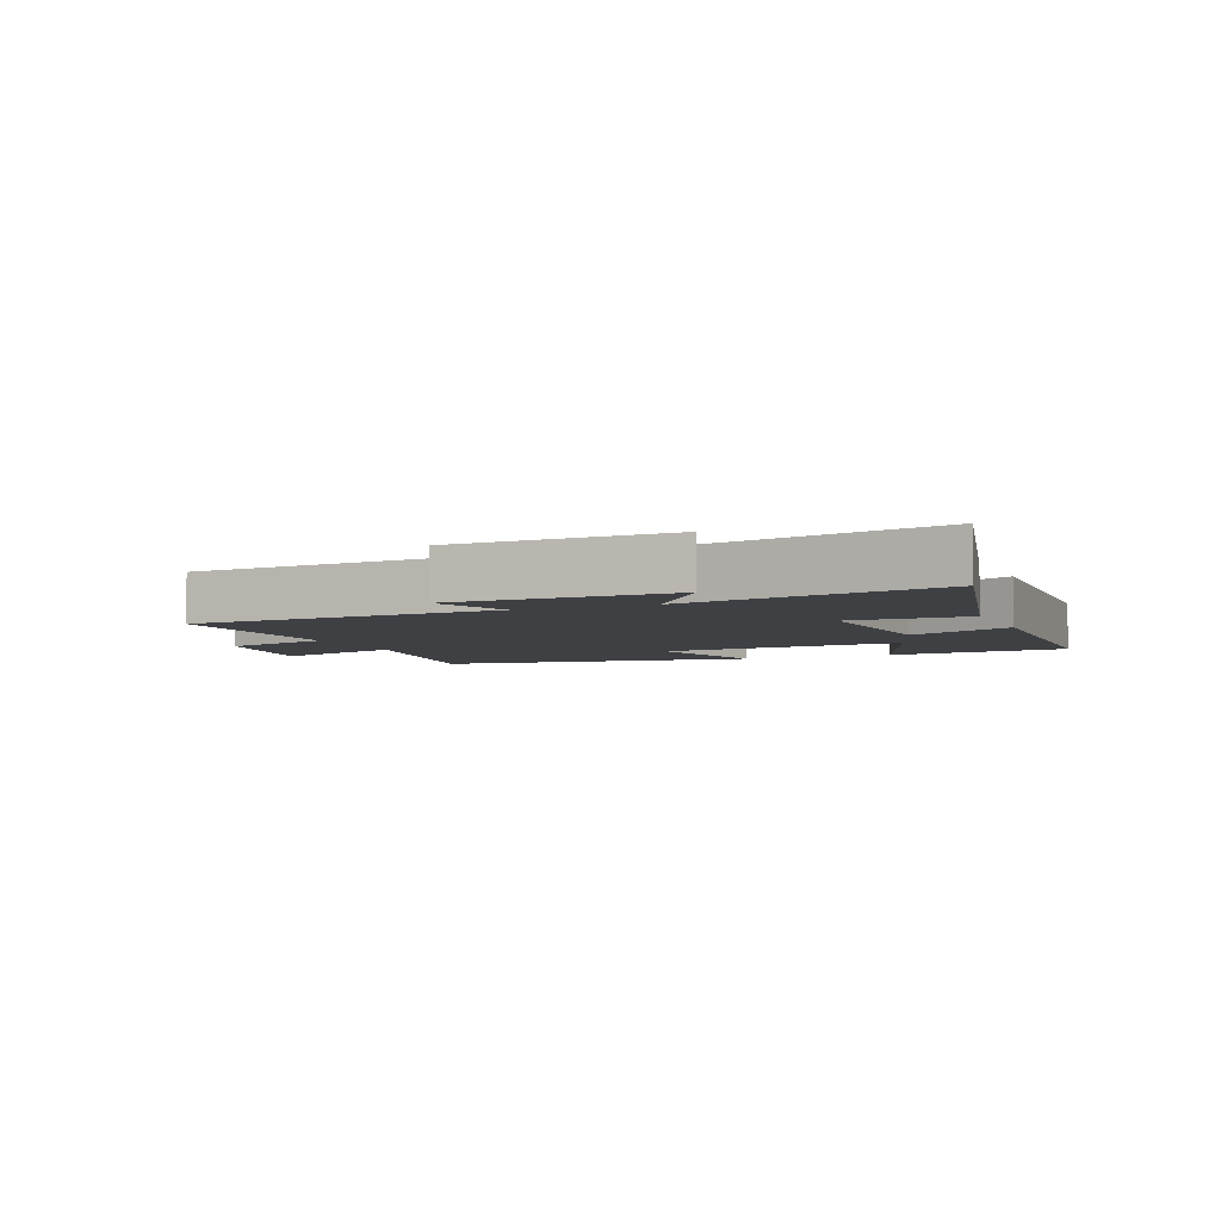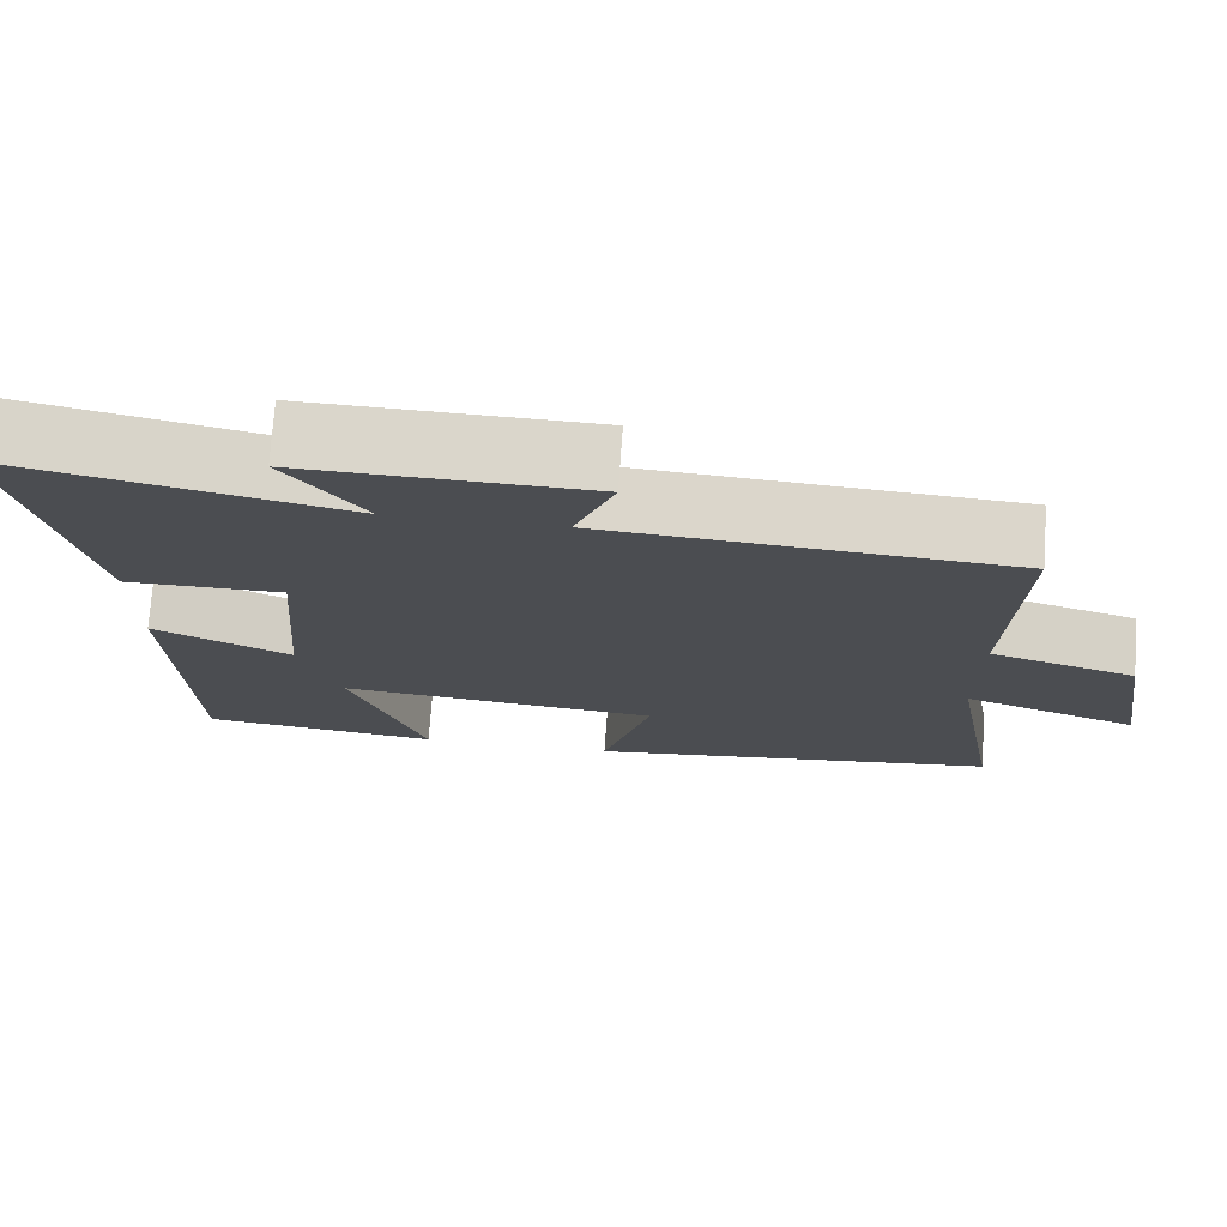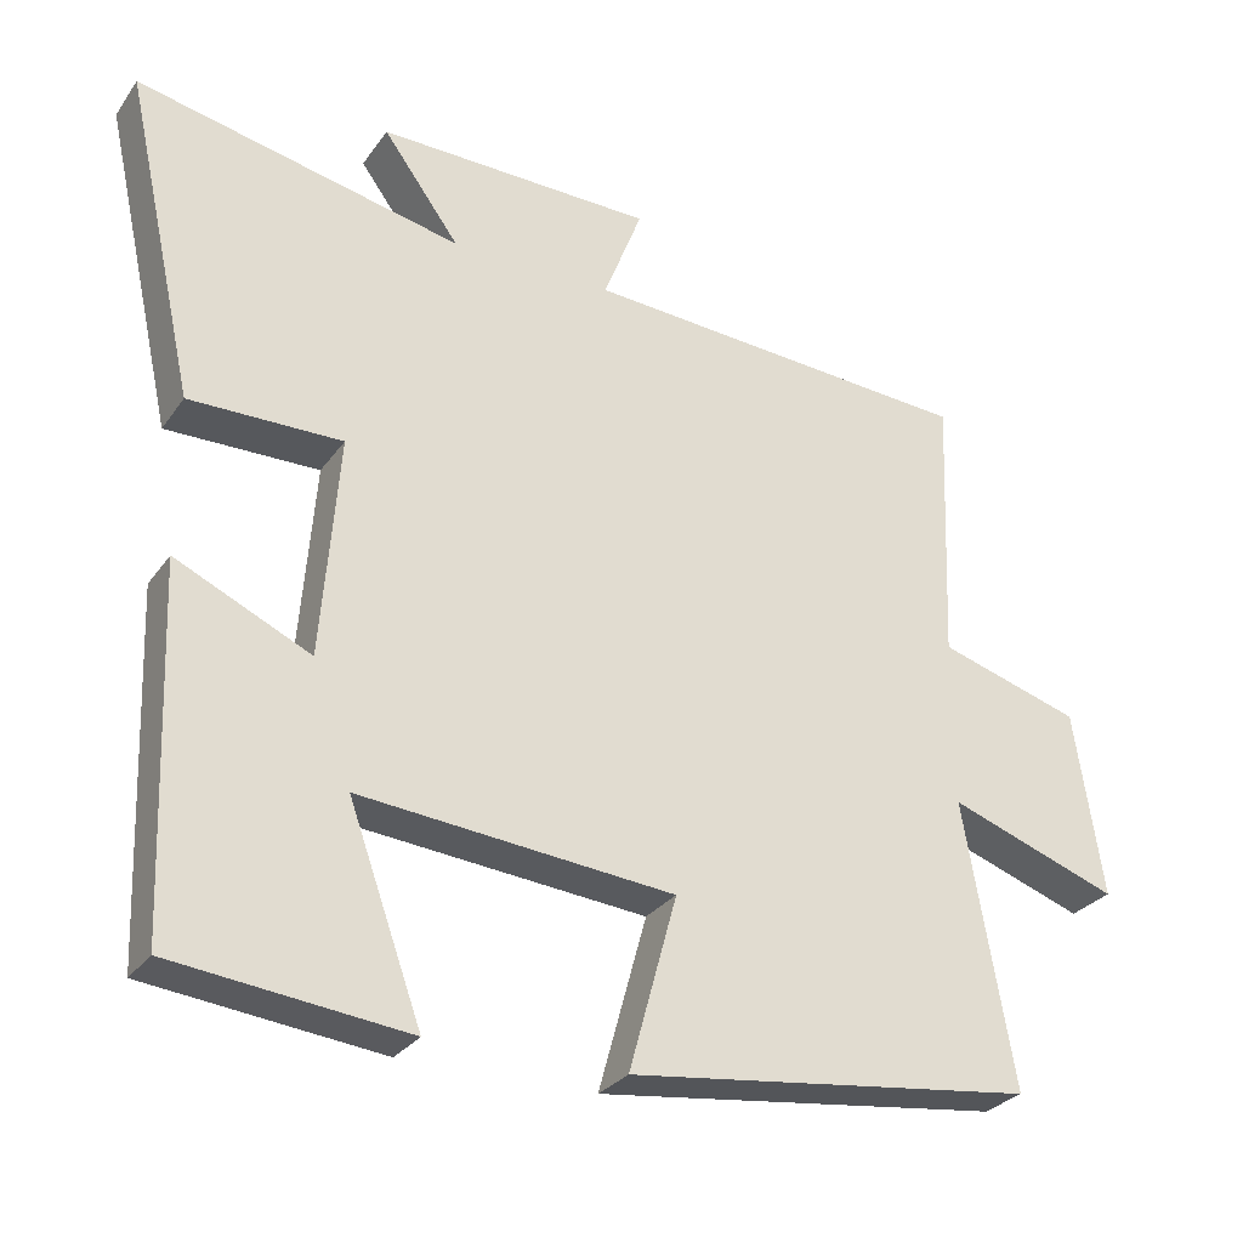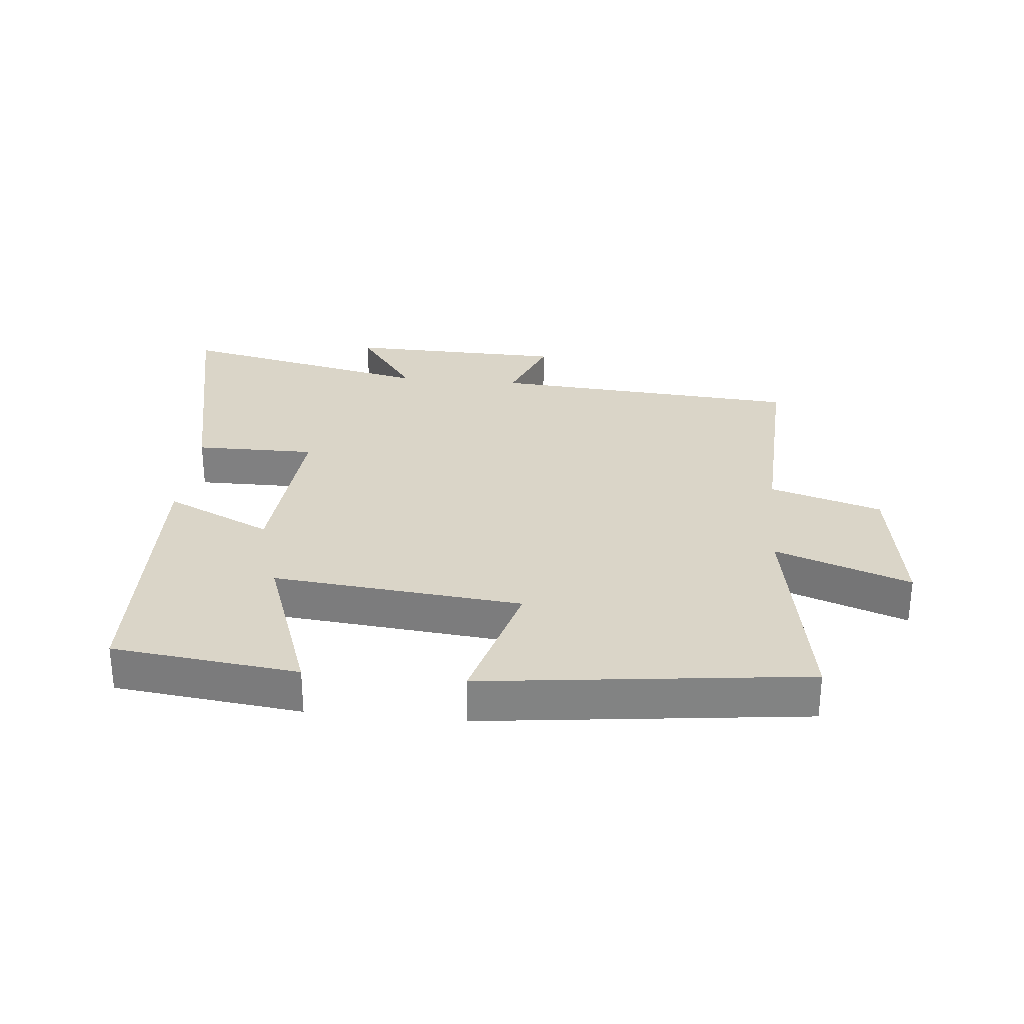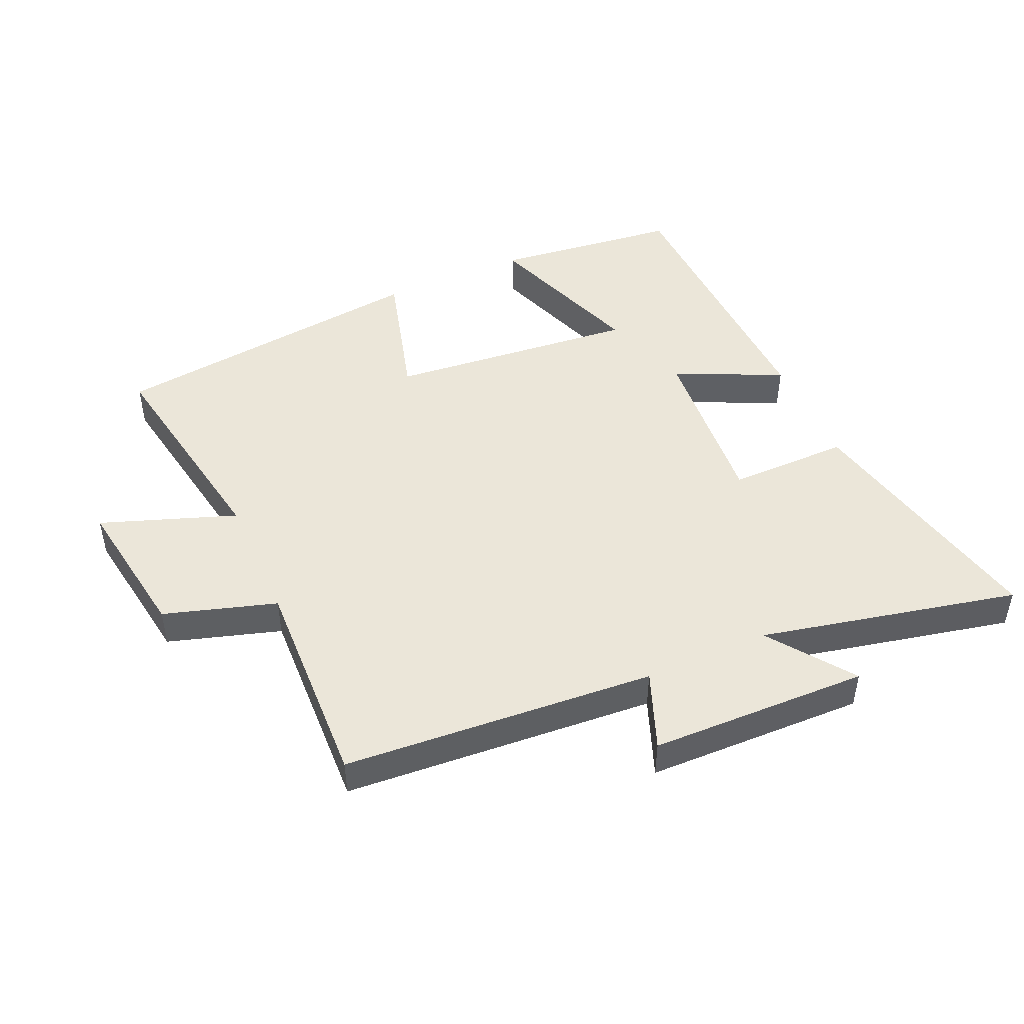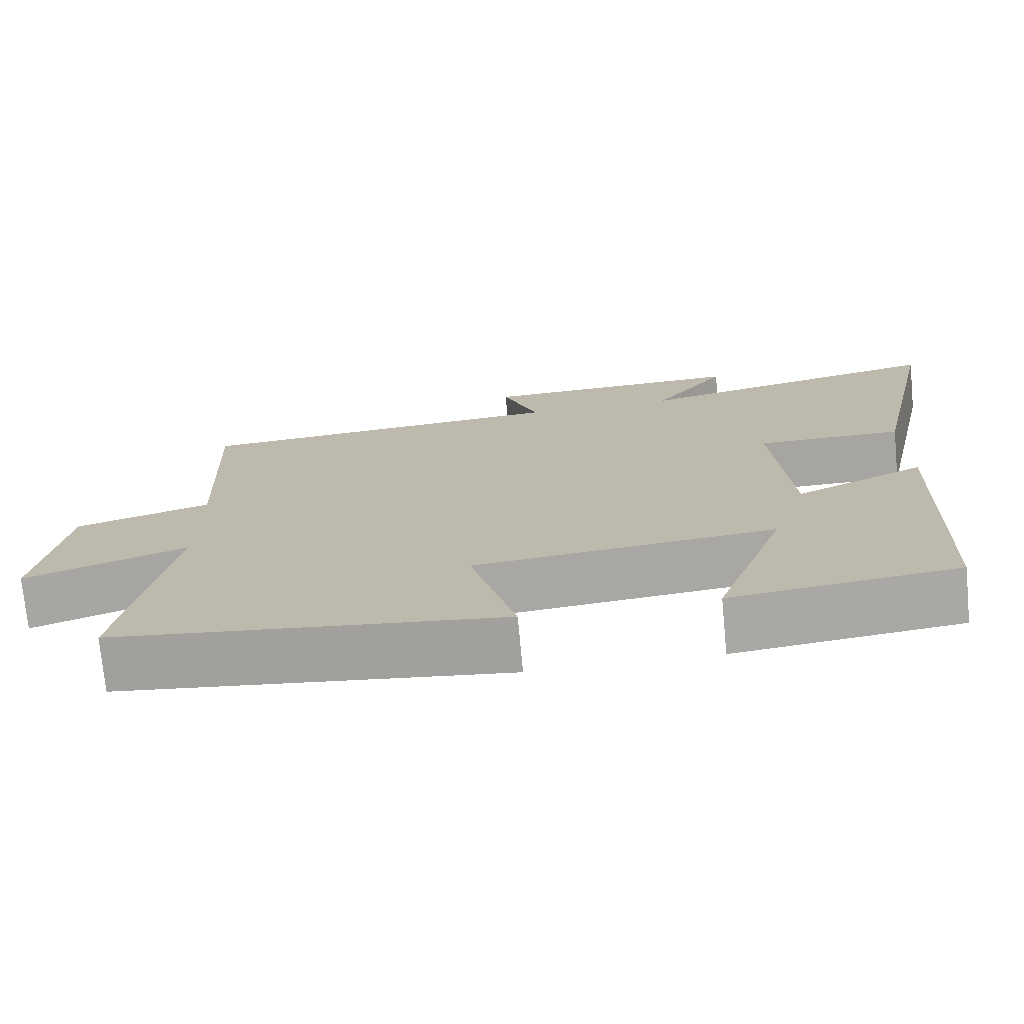
<metadata>
{"format":"obj","ext":"obj","renderer":"f3d","projection":"perspective","resolution":1024,"background":"white","views":[{"elev":-4.9,"azim":22.3,"up":"+Y"},{"elev":74.0,"azim":-176.0,"up":"+Z"},{"elev":-28.5,"azim":151.8,"up":"+Z"},{"elev":29.2,"azim":-174.4,"up":"+Y"},{"elev":47.2,"azim":-23.9,"up":"+Y"},{"elev":-73.8,"azim":5.4,"up":"+Z"}]}
</metadata>
<code>
v 0.484 0.07 -0.466
v 0.19 0.07 -0.5
v 0.282 0.07 -0.244
v -0.112 0.07 -0.282
v -0.052 0.07 -0.5
v -0.562 0.07 -0.438
v -0.5 0.07 -0.084
v -0.713 0.07 -0.16
v -0.677 0.07 0.072
v -0.5 0.07 0.126
v -0.513 0.07 0.465
v -0.021 0.07 0.5
v -0.069 0.07 0.624
v 0.277 0.07 0.632
v 0.181 0.07 0.5
v 0.589 0.07 0.589
v 0.5 0.07 0.183
v 0.309 0.07 0.184
v 0.331 0.07 -0.094
v 0.5 0.07 -0.015
v 0.484 0 -0.466
v 0.19 0 -0.5
v 0.282 0 -0.244
v -0.112 0 -0.282
v -0.052 0 -0.5
v -0.562 0 -0.438
v -0.5 0 -0.084
v -0.713 0 -0.16
v -0.677 0 0.072
v -0.5 0 0.126
v -0.513 0 0.465
v -0.021 0 0.5
v -0.069 0 0.624
v 0.277 0 0.632
v 0.181 0 0.5
v 0.589 0 0.589
v 0.5 0 0.183
v 0.309 0 0.184
v 0.331 0 -0.094
v 0.5 0 -0.015
f 19 20 1
f 15 16 17 18
f 15 18 19
f 12 13 14 15
f 10 11 12 15
f 10 15 19
f 7 8 9 10
f 7 10 19
f 4 5 6 7
f 3 4 7 19
f 1 2 3
f 1 3 19
f 21 40 39
f 38 37 36 35
f 39 38 35
f 35 34 33 32
f 35 32 31 30
f 39 35 30
f 30 29 28 27
f 39 30 27
f 27 26 25 24
f 39 27 24 23
f 23 22 21
f 39 23 21
f 1 21 22 2
f 2 22 23 3
f 3 23 24 4
f 4 24 25 5
f 5 25 26 6
f 6 26 27 7
f 7 27 28 8
f 8 28 29 9
f 9 29 30 10
f 10 30 31 11
f 11 31 32 12
f 12 32 33 13
f 13 33 34 14
f 14 34 35 15
f 15 35 36 16
f 16 36 37 17
f 17 37 38 18
f 18 38 39 19
f 19 39 40 20
f 20 40 21 1

</code>
